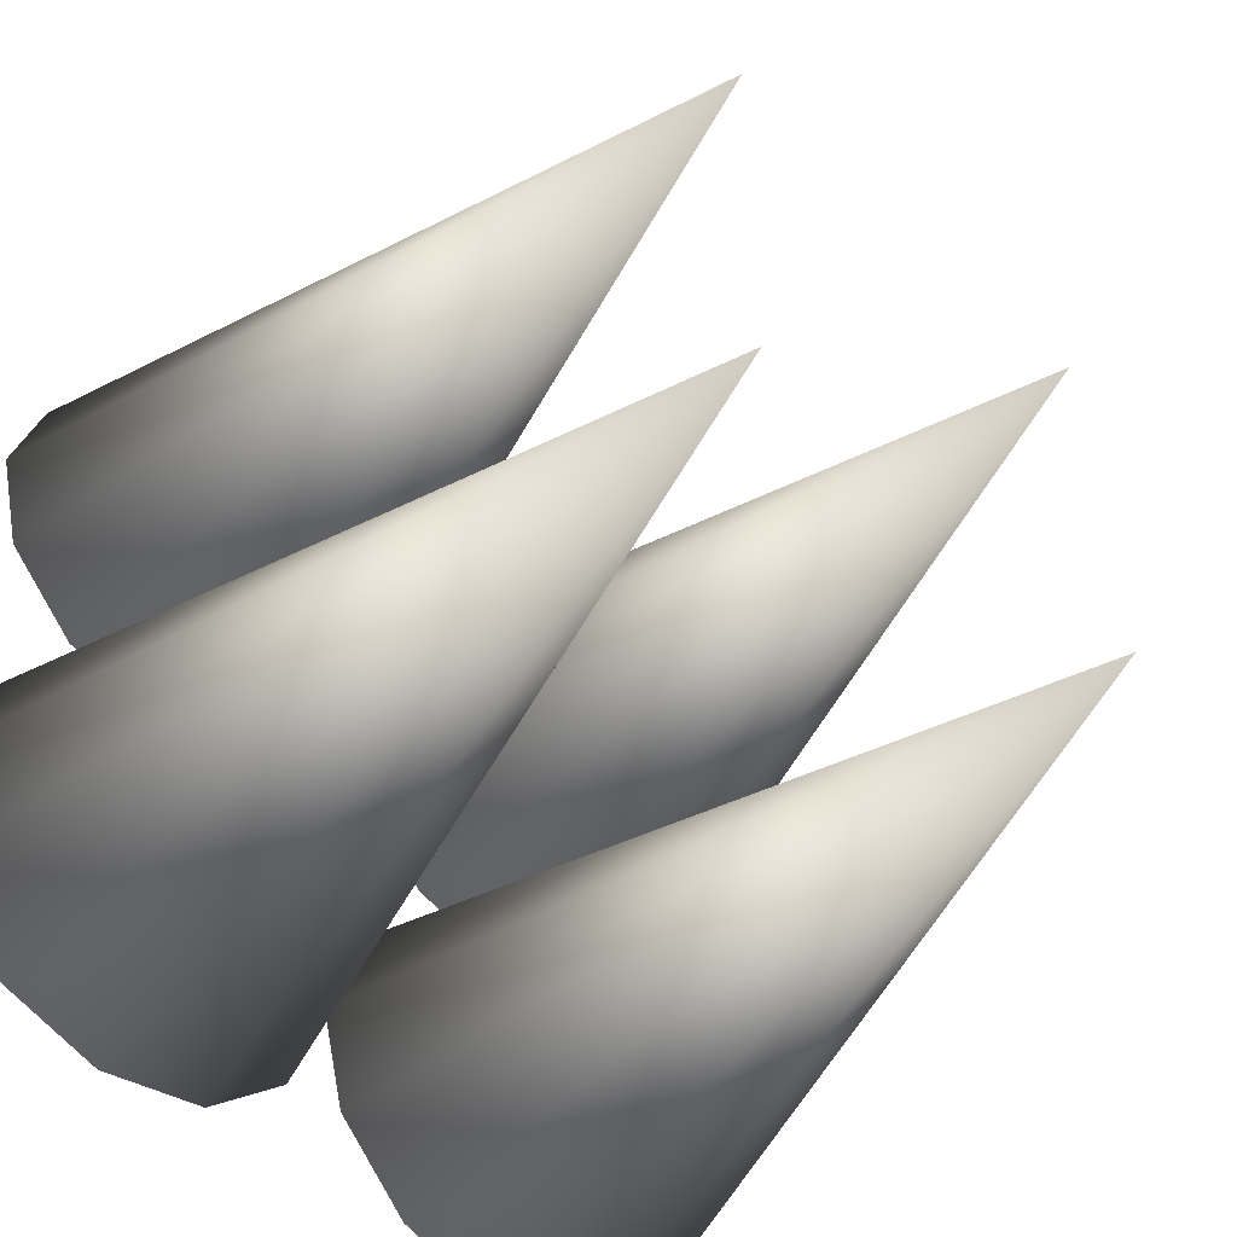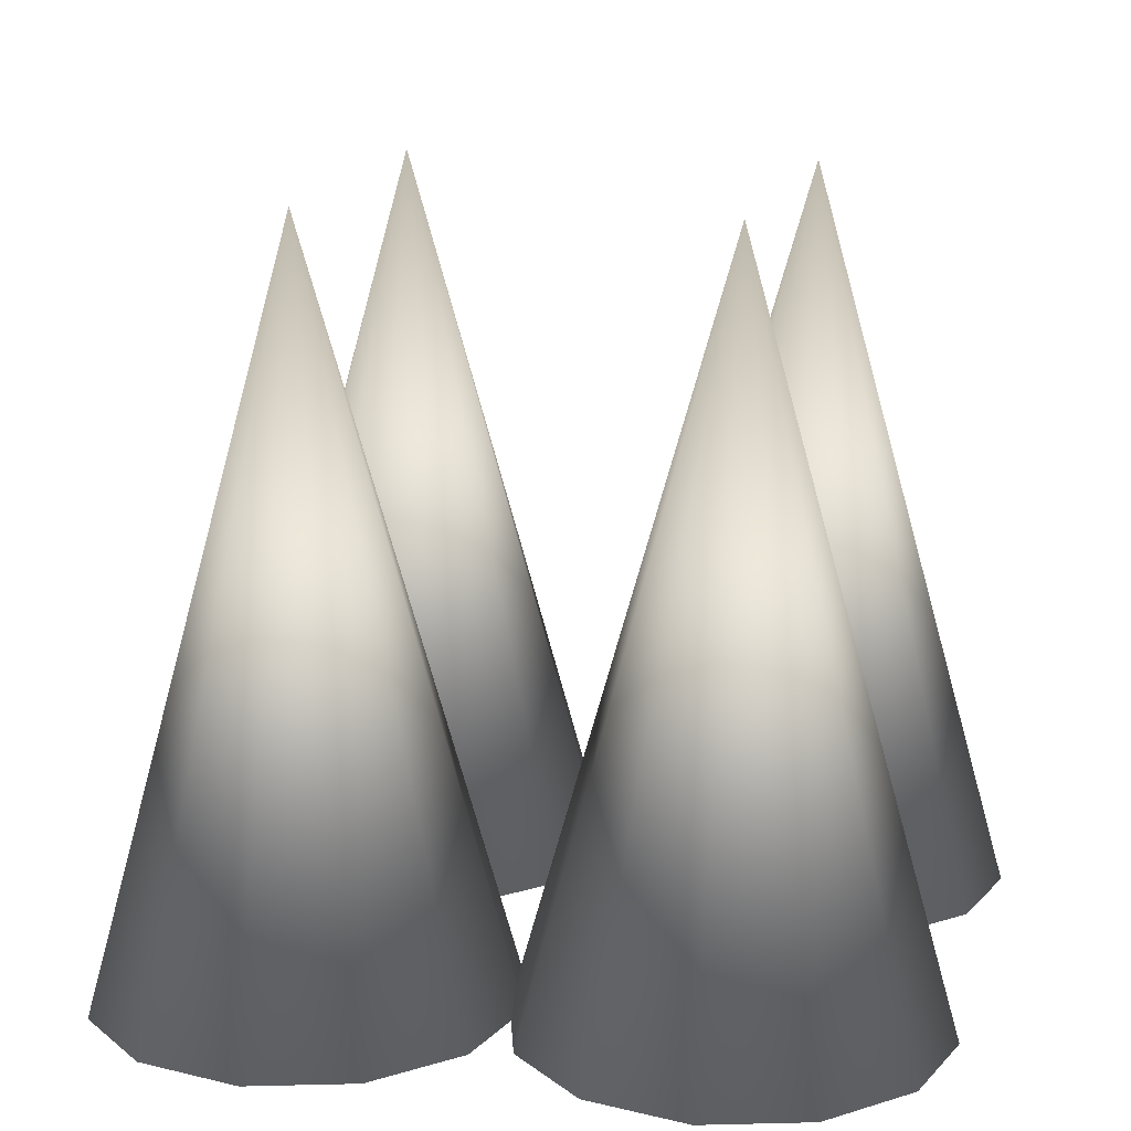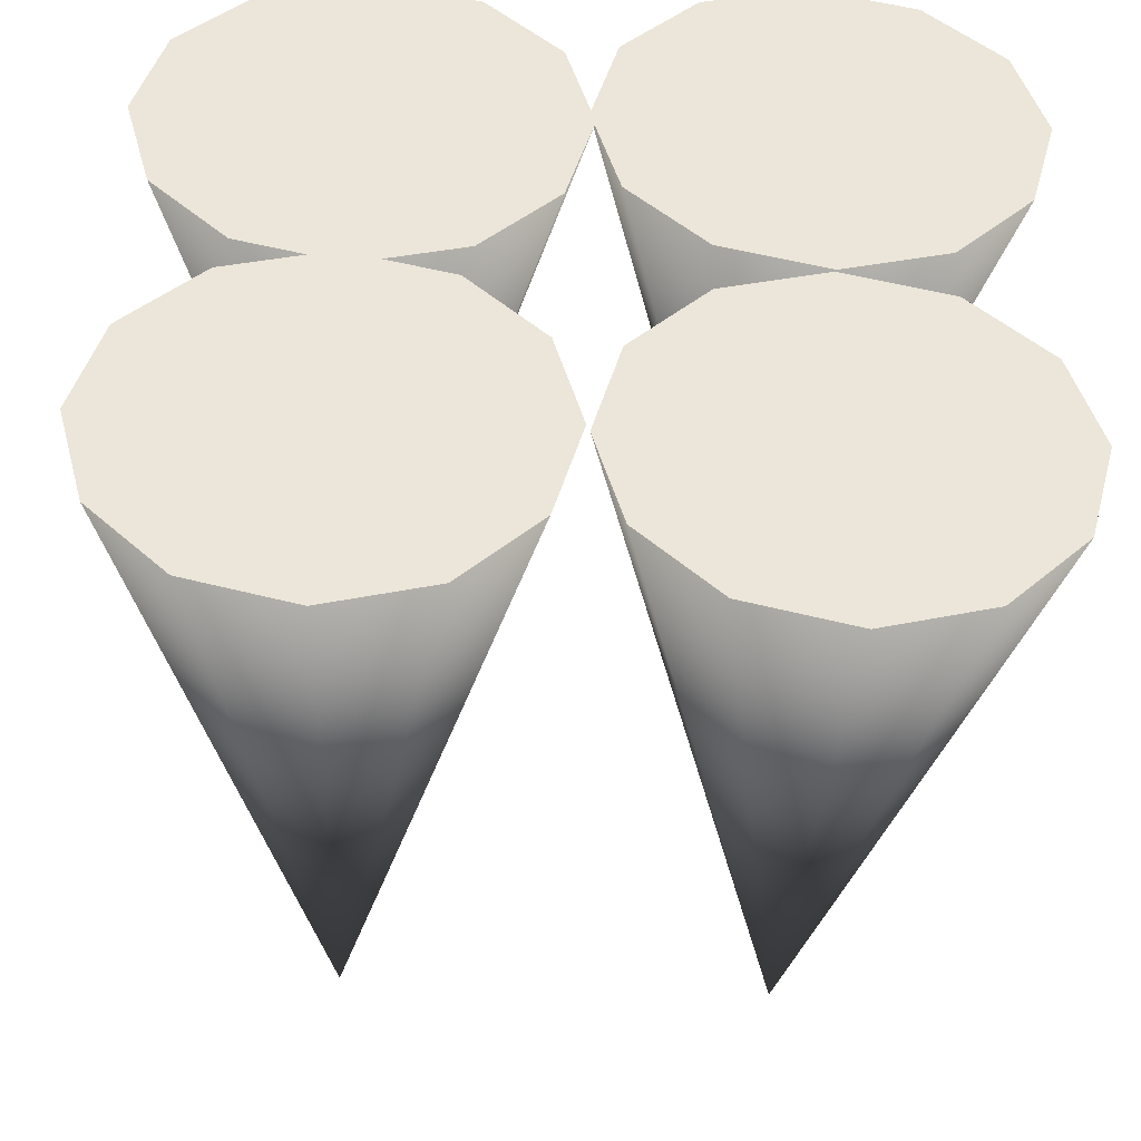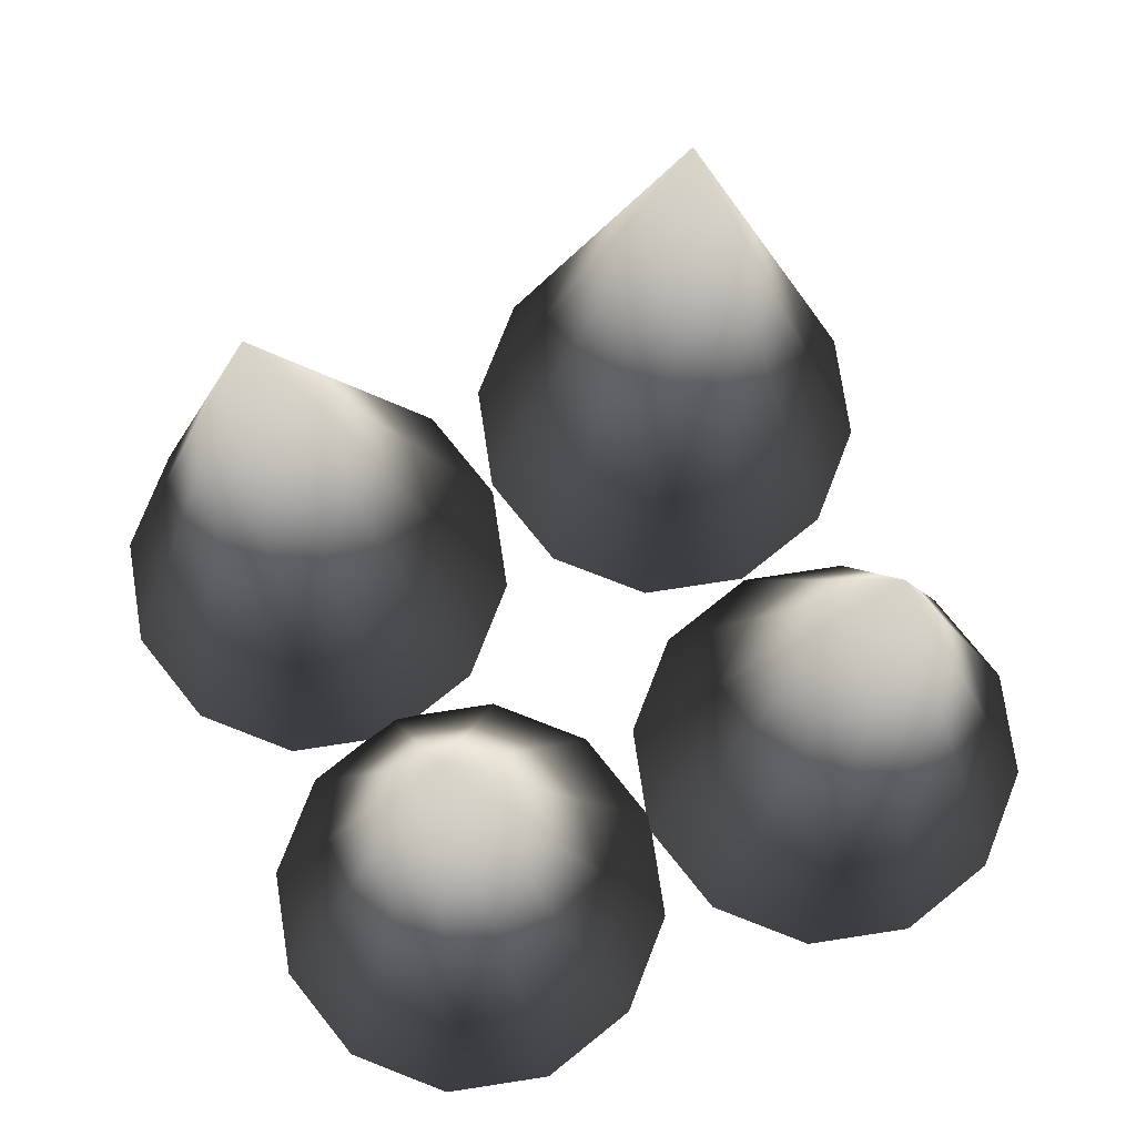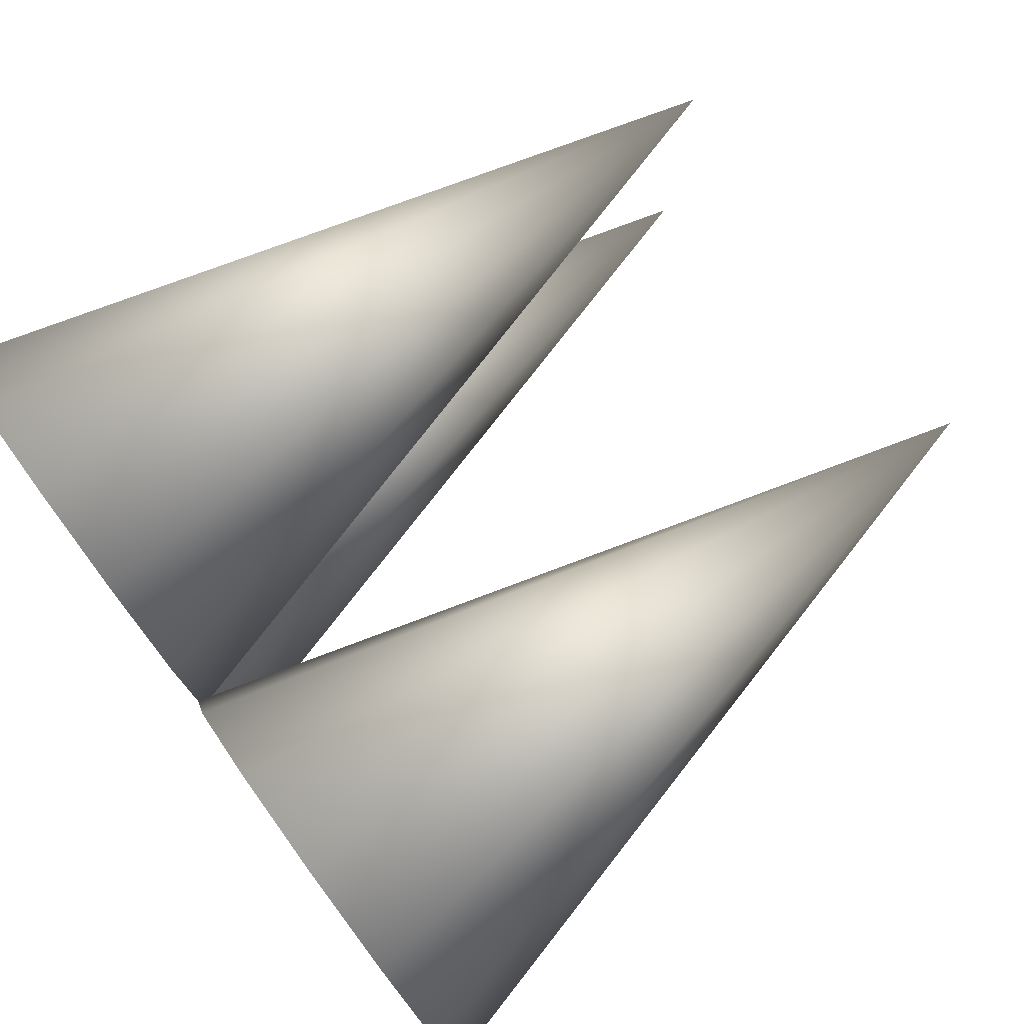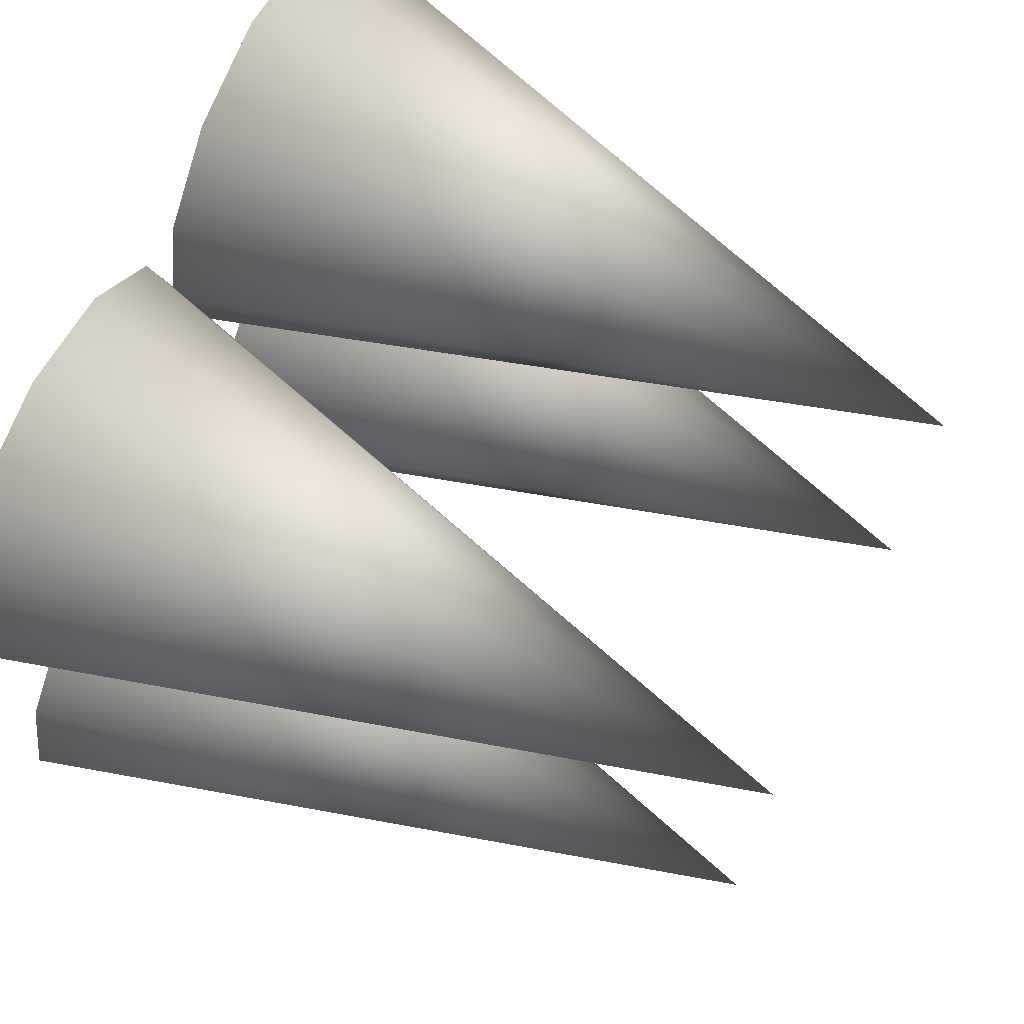
<metadata>
{"format":"obj","ext":"obj","renderer":"f3d","projection":"perspective","resolution":1024,"background":"white","views":[{"elev":-52.4,"azim":136.3,"up":"+Z"},{"elev":15.4,"azim":-77.9,"up":"+Y"},{"elev":-44.6,"azim":-2.3,"up":"+Z"},{"elev":75.3,"azim":-23.7,"up":"+Y"},{"elev":79.6,"azim":53.8,"up":"+Z"},{"elev":70.3,"azim":116.0,"up":"+Z"}]}
</metadata>
<code>
o Cone.002
v 0.2665 0 -0.486
v 0.3885 0 -0.4533
v 0.4779 0 -0.364
v 0.5106 0 -0.2419
v 0.4779 0 -0.1199
v 0.3885 0 -0.03054
v 0.2665 0.8675 -0.2419
v 0.2665 0 0.002159
v 0.1444 0 -0.03054
v 0.0551 0 -0.1199
v 0.02239 0 -0.2419
v 0.0551 0 -0.364
v 0.1444 0 -0.4533
v 0.2683 0 0.005099
v 0.3904 0 0.0378
v 0.4797 0 0.1271
v 0.5124 0 0.2492
v 0.4797 0 0.3712
v 0.3904 0 0.4606
v 0.2683 0.8675 0.2492
v 0.2683 0 0.4933
v 0.1463 0 0.4606
v 0.05694 0 0.3712
v 0.02424 0 0.2492
v 0.05694 0 0.1271
v 0.1463 0 0.0378
v -0.2251 0 -0.4769
v -0.1031 0 -0.4442
v -0.01372 0 -0.3548
v 0.01899 0 -0.2328
v -0.01372 0 -0.1108
v -0.1031 0 -0.02141
v -0.2251 0.8675 -0.2328
v -0.2251 0 0.01129
v -0.3472 0 -0.02141
v -0.4365 0 -0.1108
v -0.4692 0 -0.2328
v -0.4365 0 -0.3548
v -0.3472 0 -0.4442
v -0.2131 0 -0.008341
v -0.09108 0 0.02436
v -0.001737 0 0.1137
v 0.03096 0 0.2358
v -0.001737 0 0.3578
v -0.09108 0 0.4471
v -0.2131 0.8675 0.2358
v -0.2131 0 0.4798
v -0.3352 0 0.4471
v -0.4245 0 0.3578
v -0.4572 0 0.2358
v -0.4245 0 0.1137
v -0.3352 0 0.02436
f 1 7 2
f 2 7 3
f 3 7 4
f 4 7 5
f 5 7 6
f 6 7 8
f 8 7 9
f 9 7 10
f 10 7 11
f 11 7 12
f 12 7 13
f 13 7 1
f 14 20 15
f 15 20 16
f 16 20 17
f 17 20 18
f 18 20 19
f 19 20 21
f 21 20 22
f 22 20 23
f 23 20 24
f 24 20 25
f 25 20 26
f 26 20 14
f 27 33 28
f 28 33 29
f 29 33 30
f 30 33 31
f 31 33 32
f 32 33 34
f 34 33 35
f 35 33 36
f 36 33 37
f 37 33 38
f 38 33 39
f 39 33 27
f 40 46 41
f 41 46 42
f 42 46 43
f 43 46 44
f 44 46 45
f 45 46 47
f 47 46 48
f 48 46 49
f 49 46 50
f 50 46 51
f 51 46 52
f 52 46 40
f 2 4 9
f 22 24 26
f 37 39 30
f 43 48 52
f 13 1 2
f 2 3 4
f 4 5 9
f 5 6 9
f 6 8 9
f 9 10 11
f 11 12 9
f 12 13 9
f 13 2 9
f 26 14 15
f 15 16 17
f 17 18 22
f 18 19 22
f 19 21 22
f 22 23 24
f 24 25 26
f 26 15 22
f 15 17 22
f 39 27 28
f 28 29 30
f 30 31 32
f 32 34 35
f 35 36 37
f 37 38 39
f 39 28 30
f 30 32 35
f 35 37 30
f 52 40 41
f 41 42 43
f 43 44 45
f 45 47 43
f 47 48 43
f 48 49 50
f 50 51 48
f 51 52 48
f 52 41 43

</code>
